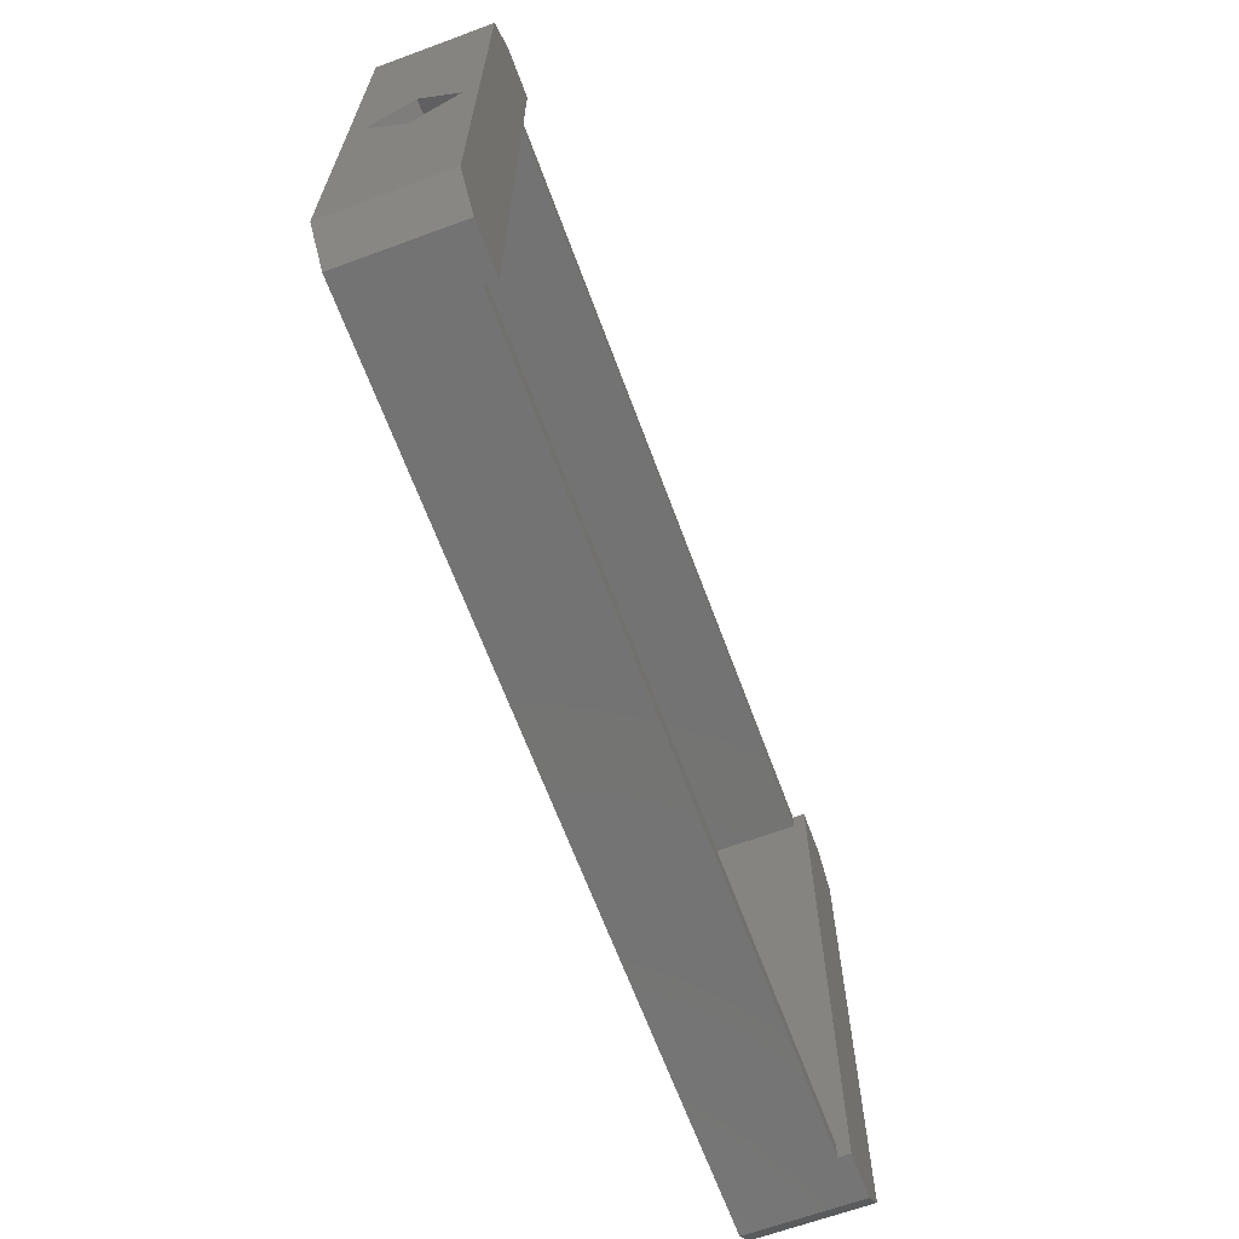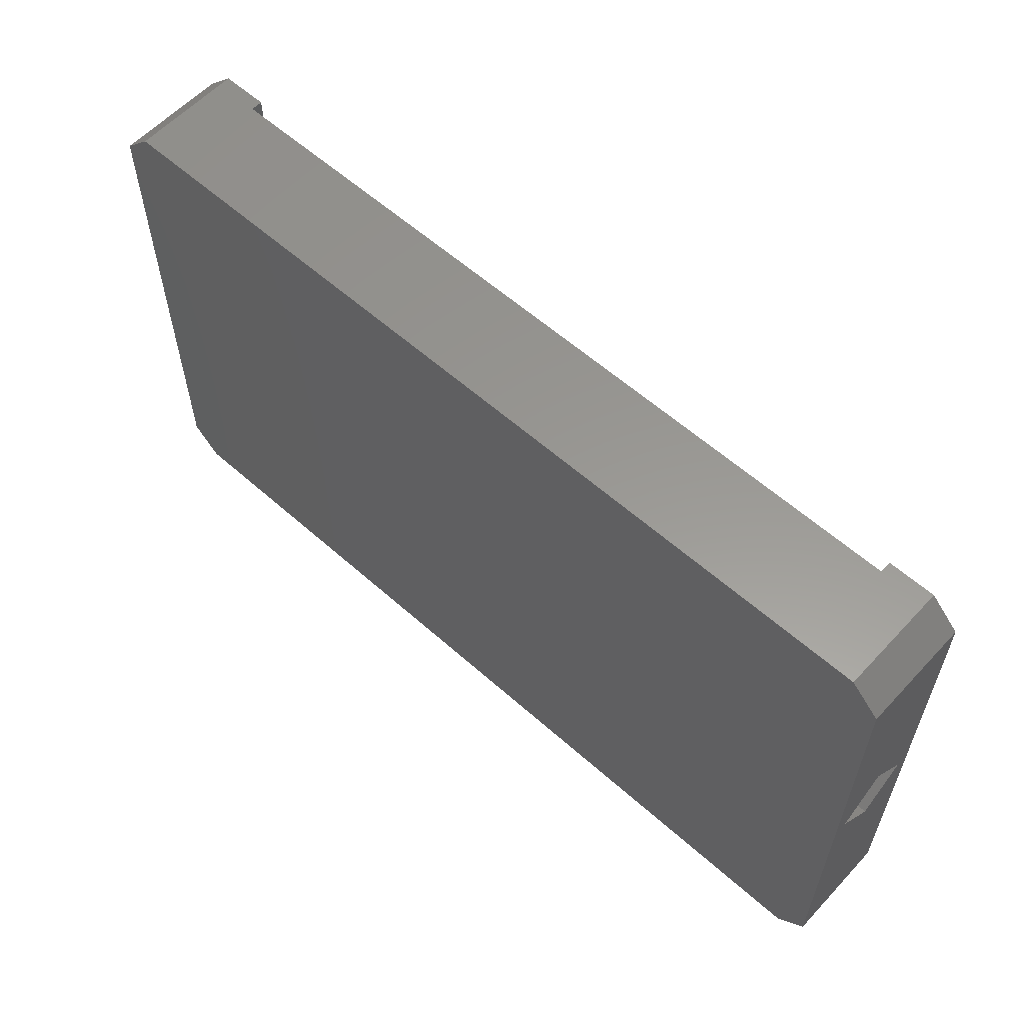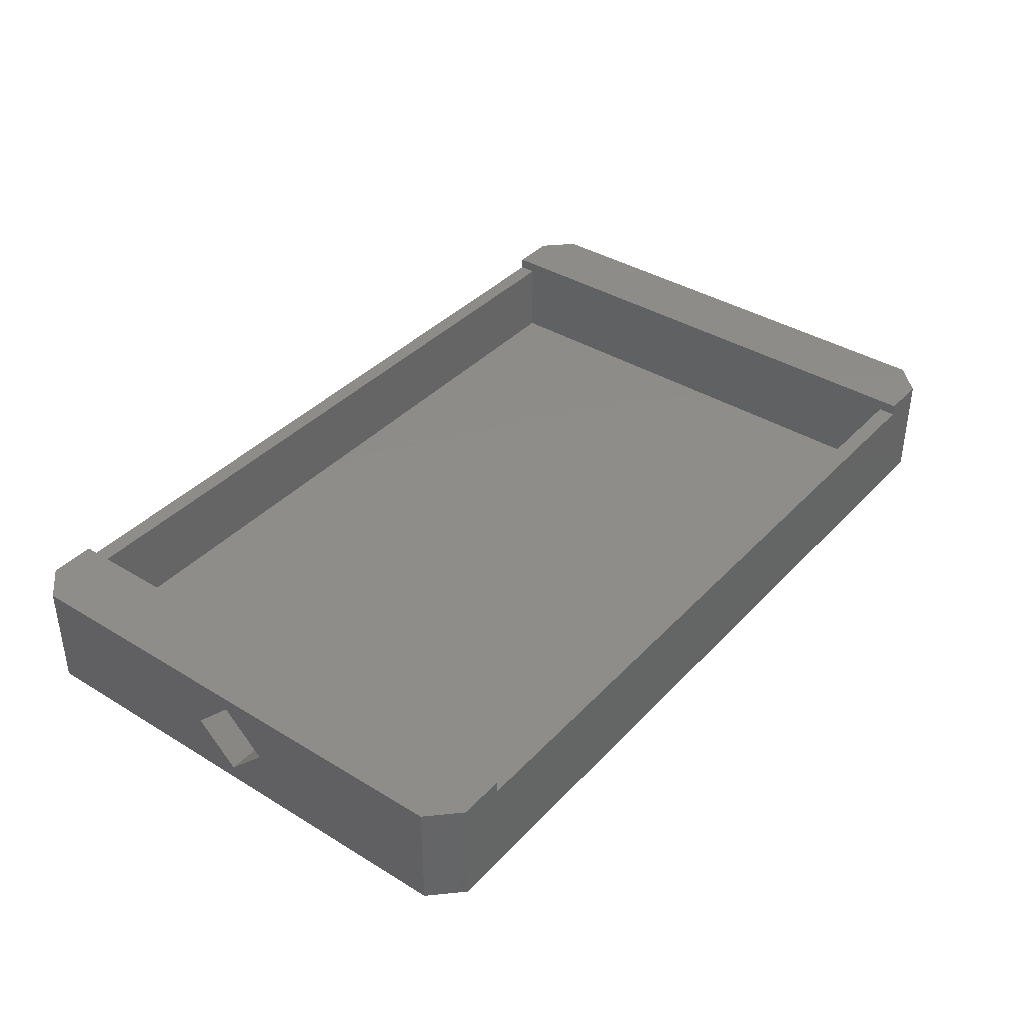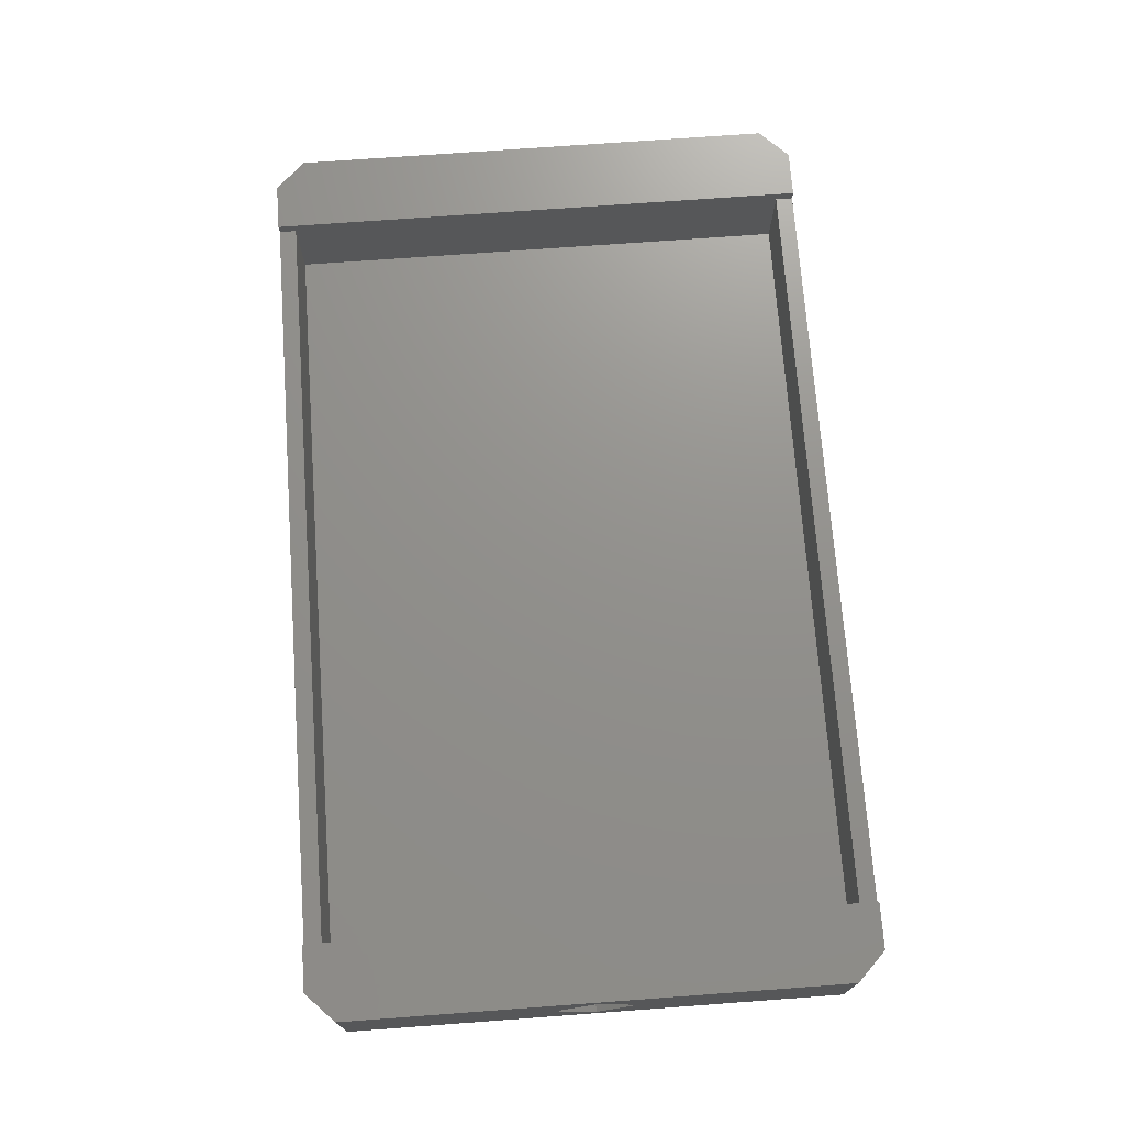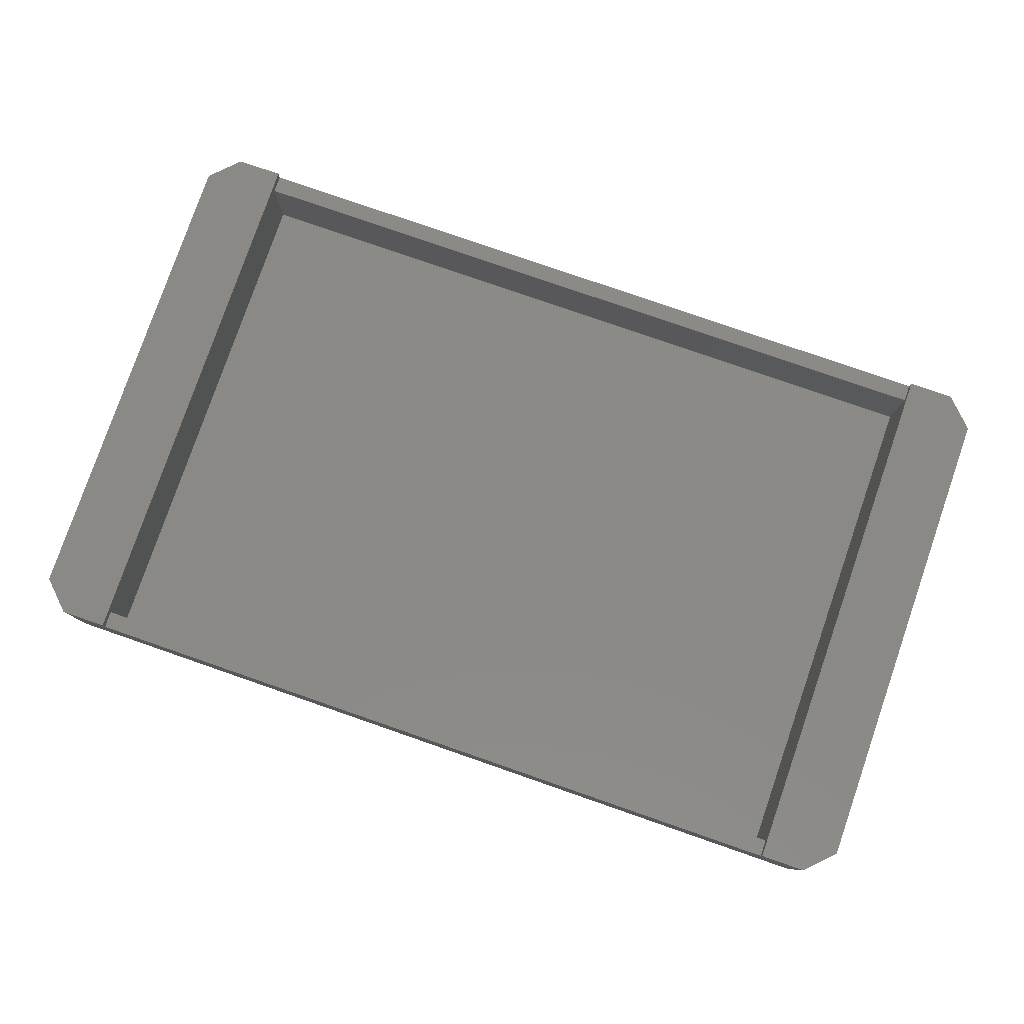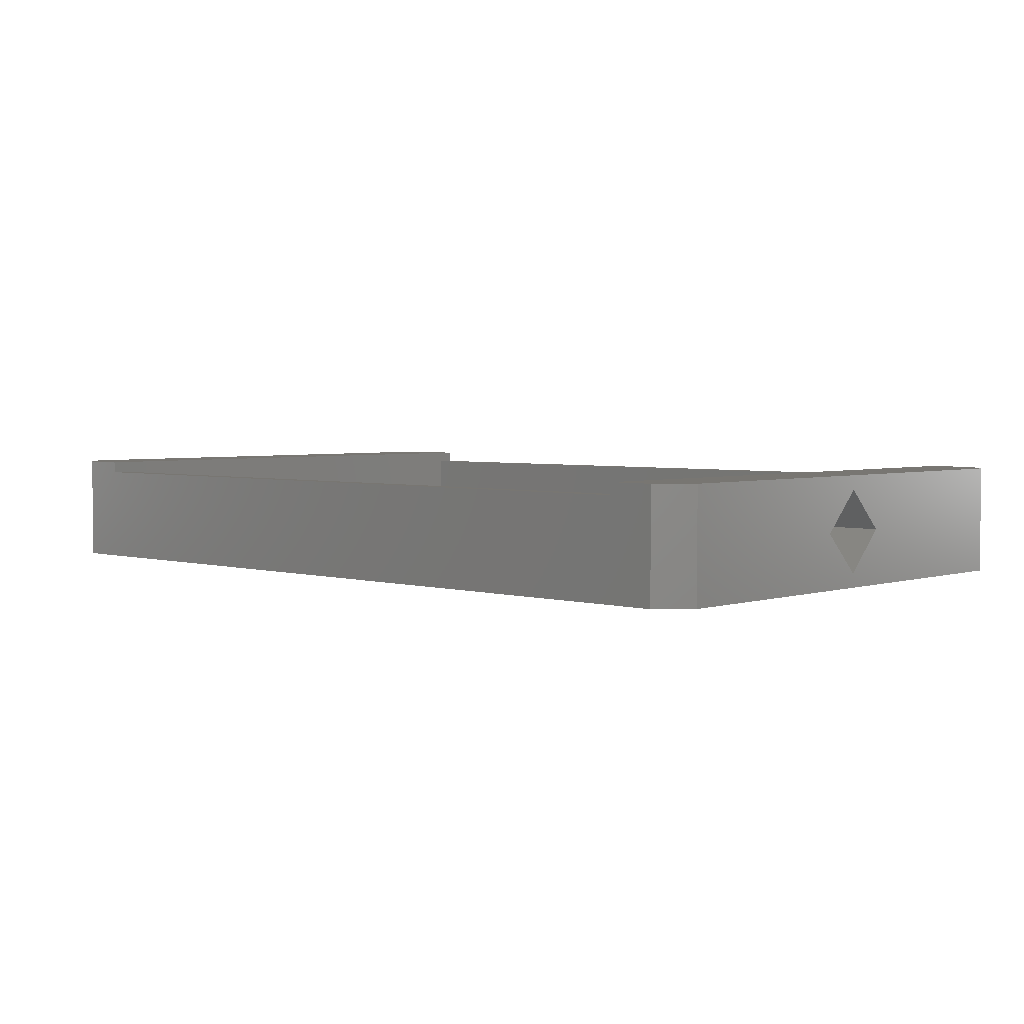
<metadata>
{"format":"stl","ext":"stl","renderer":"f3d","projection":"perspective","resolution":1024,"background":"white","views":[{"elev":-65.6,"azim":-69.7,"up":"+Y"},{"elev":58.9,"azim":-137.5,"up":"+Y"},{"elev":38.4,"azim":-52.3,"up":"+Z"},{"elev":72.2,"azim":85.8,"up":"+Z"},{"elev":79.6,"azim":19.1,"up":"+Z"},{"elev":3.5,"azim":43.3,"up":"+Z"}]}
</metadata>
<code>
# stl→obj: 48 verts, 92 faces
v 130 91 17
v -2 91 17
v 130 88 17
v -2 88 17
v -2 -5 17
v 130 -5 17
v -2 -2 17
v 130 -2 17
v -2 91 19
v -10 91 19
v -10 91 0
v 138 91 0
v 138 91 19
v 130 91 19
v 130 -5 19
v 138 -5 19
v 138 -5 0
v -10 -5 0
v -10 -5 19
v -2 -5 19
v 143 0 19
v 143 86 19
v 143 86 0
v -15 86 0
v -15 0 0
v 143 0 0
v 143 35.93 9.459
v 143 43.04 2.429
v 143 50.07 9.541
v 143 42.96 16.57
v -15 86 19
v -15 50.07 9.541
v -15 42.96 16.57
v -15 0 19
v -15 35.93 9.459
v -15 43.04 2.429
v -4 43.04 2.429
v -4 35.93 9.459
v -4 50.07 9.541
v -4 42.96 16.57
v 132 35.93 9.459
v 132 43.04 2.429
v 132 50.07 9.541
v 132 42.96 16.57
v -2 -2 3
v 130 -2 3
v 130 88 3
v -2 88 3
f 1 2 3
f 3 2 4
f 5 6 7
f 7 6 8
f 9 2 10
f 10 2 11
f 11 2 1
f 11 1 12
f 12 1 13
f 13 1 14
f 15 6 16
f 16 6 17
f 17 6 5
f 17 5 18
f 18 5 19
f 19 5 20
f 14 15 13
f 13 15 16
f 13 16 21
f 21 22 13
f 22 23 13
f 13 23 12
f 11 12 24
f 24 12 23
f 24 23 25
f 25 23 26
f 25 26 18
f 18 26 17
f 27 26 28
f 28 26 23
f 28 23 29
f 29 23 22
f 29 22 30
f 30 22 21
f 30 21 27
f 27 21 26
f 26 21 17
f 17 21 16
f 24 31 11
f 11 31 10
f 24 32 31
f 31 32 33
f 31 33 34
f 34 33 35
f 34 35 25
f 25 35 36
f 25 36 24
f 24 36 32
f 34 25 19
f 19 25 18
f 36 35 37
f 37 35 38
f 32 36 39
f 39 36 37
f 33 32 40
f 40 32 39
f 35 33 38
f 38 33 40
f 38 40 37
f 37 40 39
f 27 28 41
f 41 28 42
f 28 29 42
f 42 29 43
f 29 30 43
f 43 30 44
f 30 27 44
f 44 27 41
f 41 42 44
f 44 42 43
f 7 8 45
f 45 8 46
f 47 46 3
f 3 46 8
f 3 8 14
f 14 8 15
f 15 8 6
f 14 1 3
f 3 4 47
f 47 4 48
f 45 48 7
f 7 48 4
f 7 4 20
f 20 4 9
f 9 4 2
f 20 5 7
f 9 10 20
f 20 10 19
f 19 10 34
f 34 10 31
f 45 46 48
f 48 46 47

</code>
